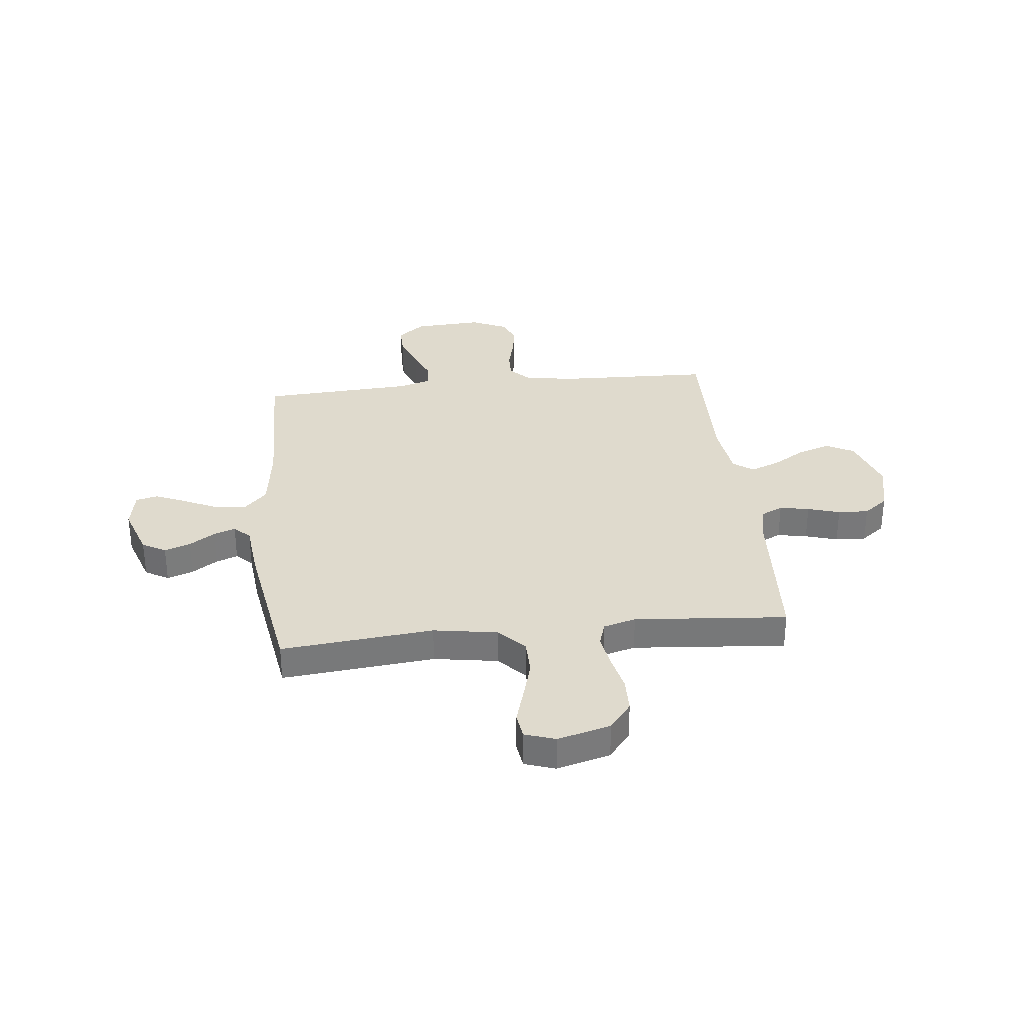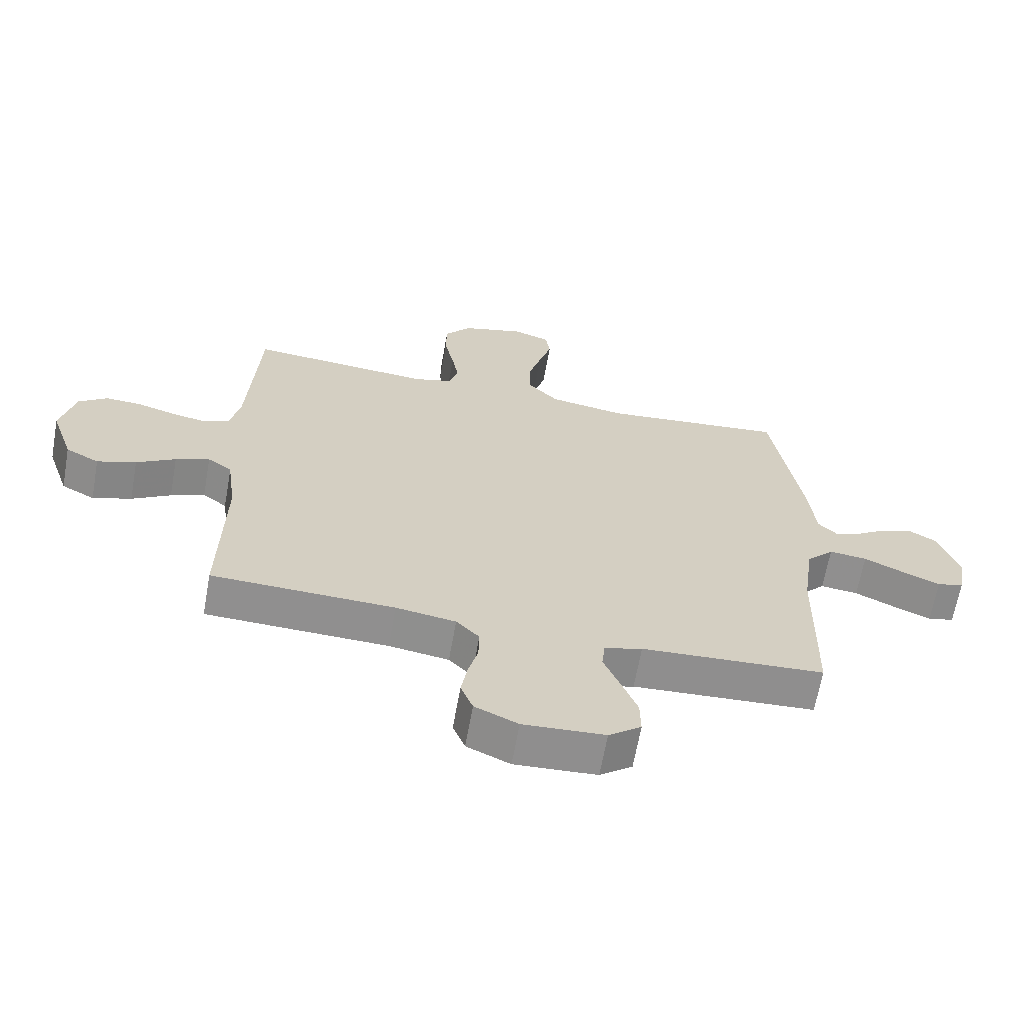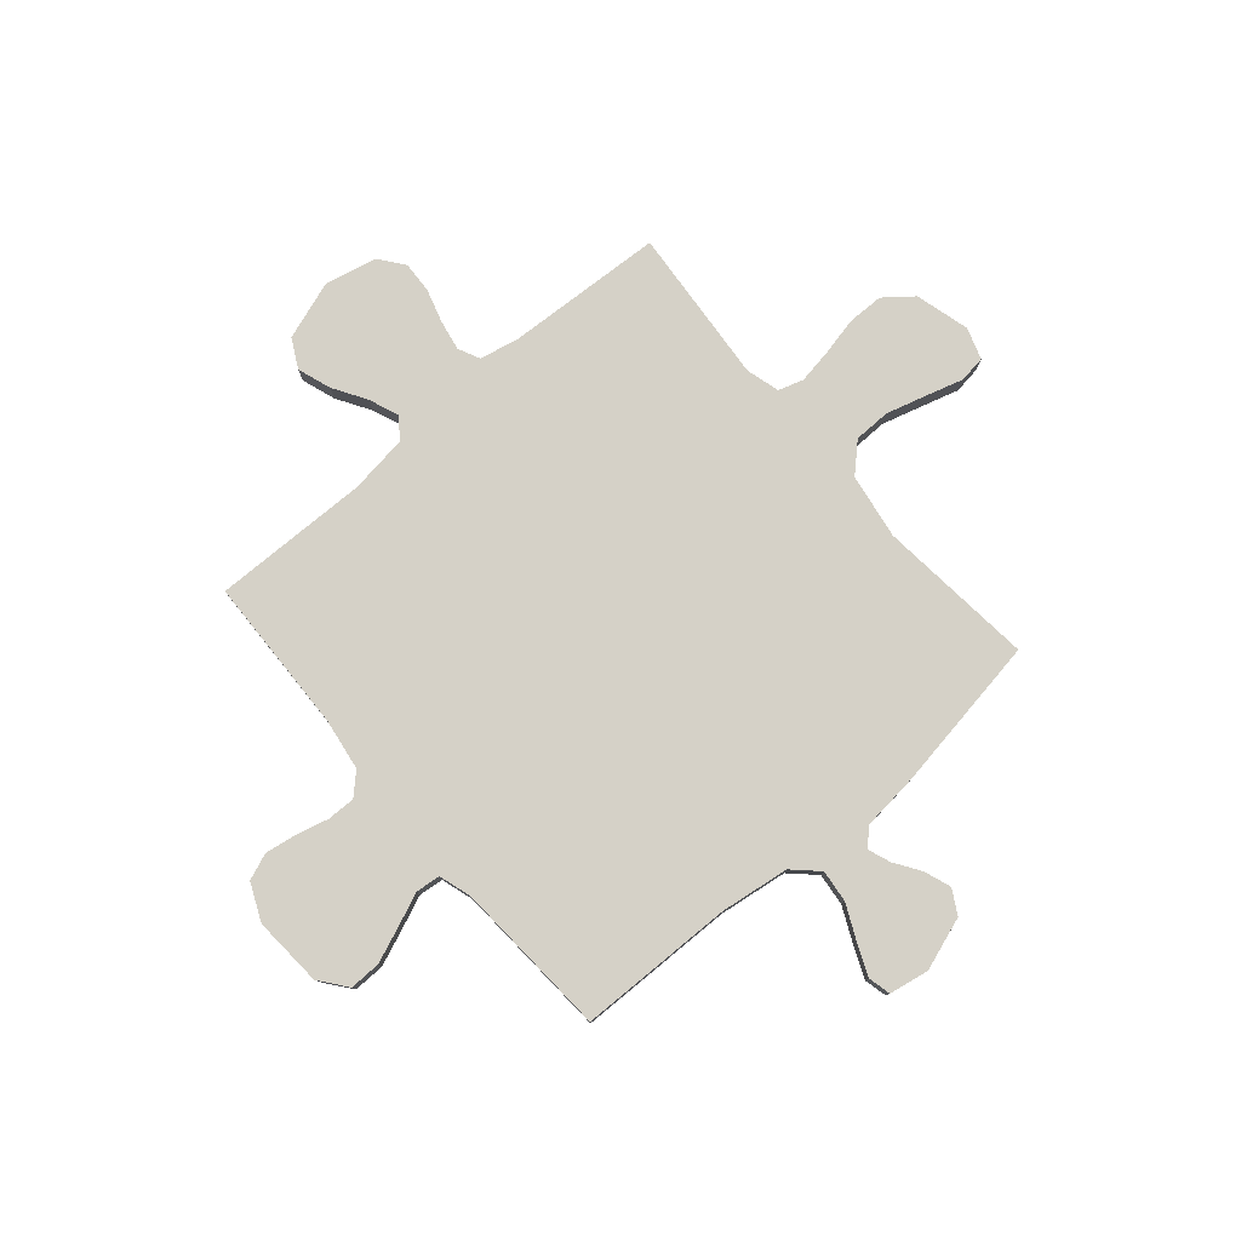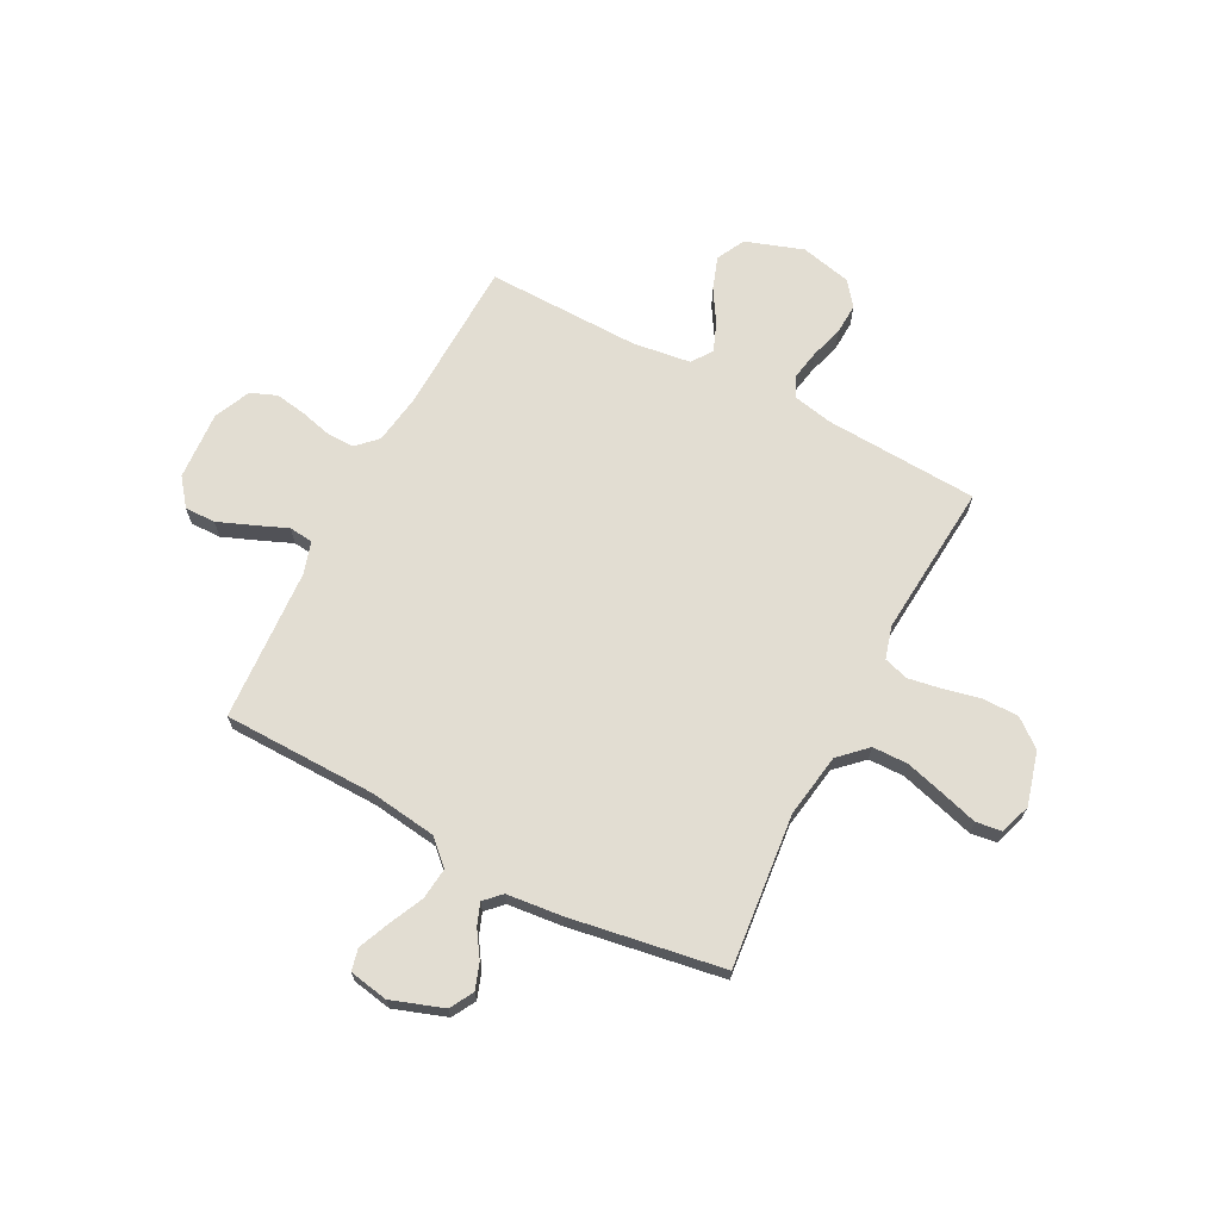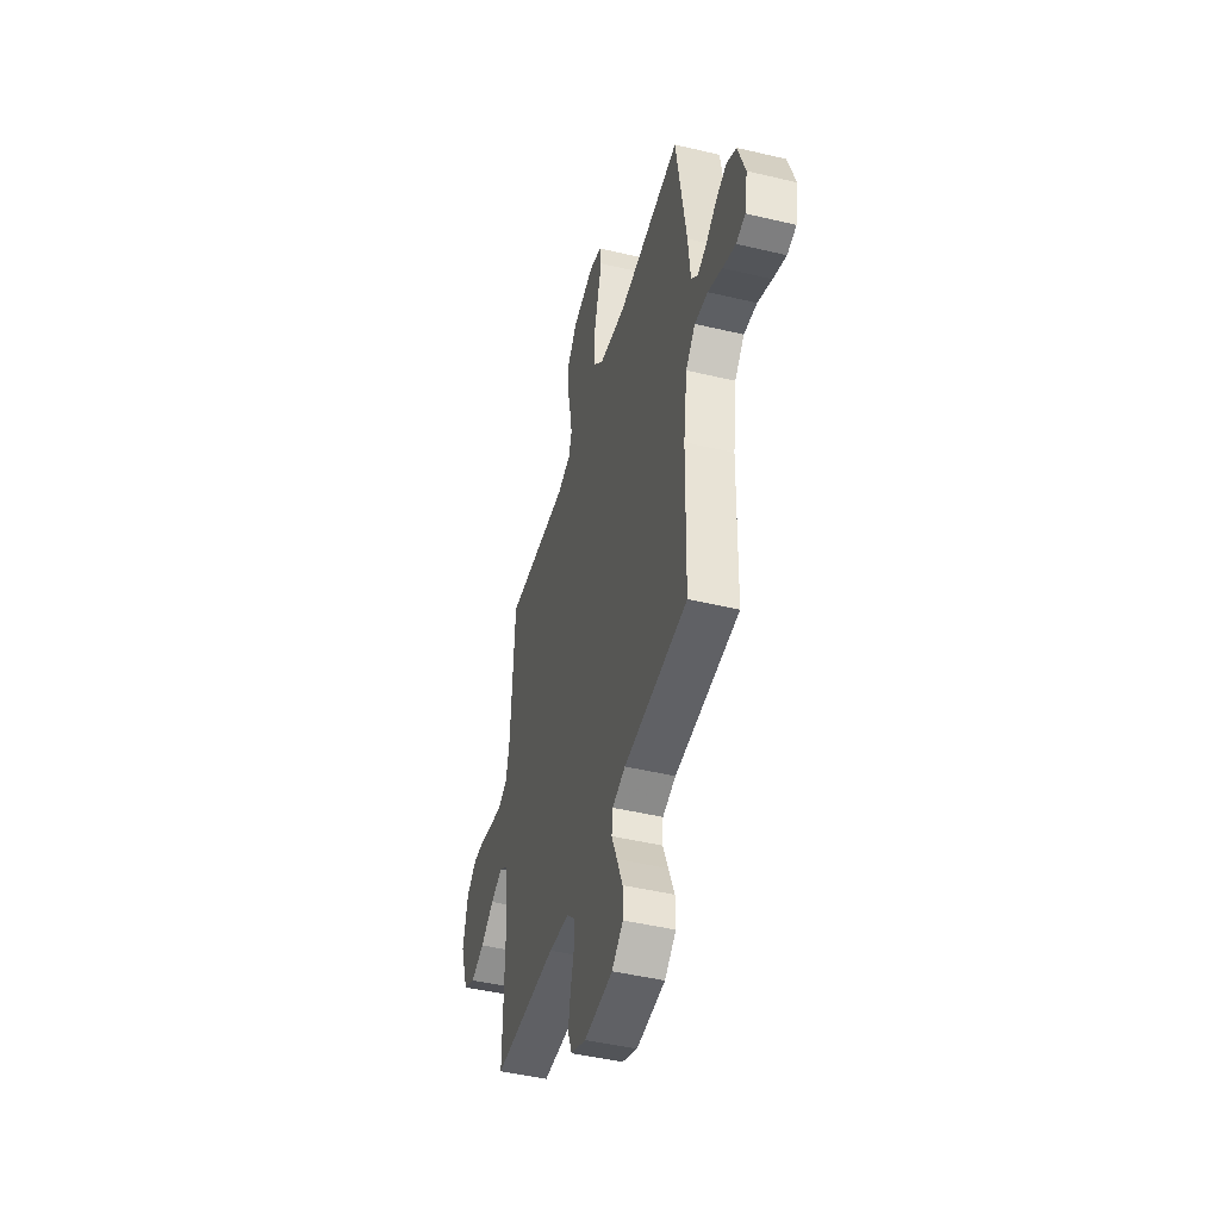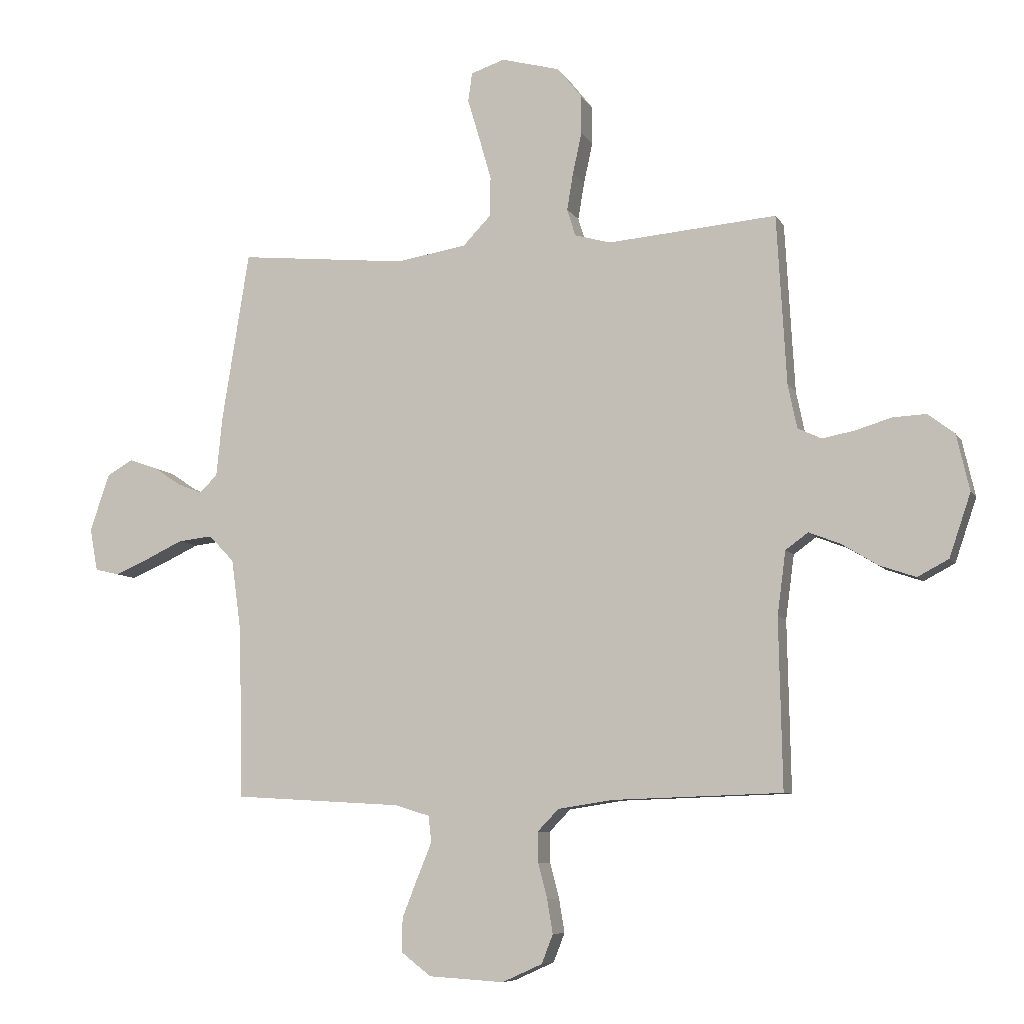
<metadata>
{"format":"obj","ext":"obj","renderer":"f3d","projection":"perspective","resolution":1024,"background":"white","views":[{"elev":32.7,"azim":-6.1,"up":"+Y"},{"elev":-65.3,"azim":169.9,"up":"+Z"},{"elev":78.9,"azim":-130.7,"up":"+Y"},{"elev":68.3,"azim":-62.6,"up":"+Y"},{"elev":-46.5,"azim":-105.1,"up":"+Z"},{"elev":-7.6,"azim":18.1,"up":"+Z"}]}
</metadata>
<code>
v 0.5 0.07 -0.5
v 0.2 0.07 -0.51
v 0.102 0.07 -0.525
v 0.064 0.07 -0.564
v 0.065 0.07 -0.618
v 0.081 0.07 -0.68
v 0.091 0.07 -0.74
v 0.071 0.07 -0.791
v 0 0.07 -0.823
v -0.134 0.07 -0.815
v -0.187 0.07 -0.774
v -0.186 0.07 -0.714
v -0.159 0.07 -0.646
v -0.133 0.07 -0.583
v -0.138 0.07 -0.536
v -0.2 0.07 -0.517
v -0.5 0.07 -0.5
v -0.506 0.07 -0.2
v -0.524 0.07 -0.069
v -0.569 0.07 -0.022
v -0.631 0.07 -0.029
v -0.697 0.07 -0.06
v -0.758 0.07 -0.086
v -0.801 0.07 -0.076
v -0.815 0.07 0
v -0.78 0.07 0.102
v -0.734 0.07 0.128
v -0.683 0.07 0.11
v -0.633 0.07 0.077
v -0.59 0.07 0.061
v -0.559 0.07 0.092
v -0.548 0.07 0.2
v -0.5 0.07 0.5
v -0.2 0.07 0.47
v -0.075 0.07 0.49
v -0.025 0.07 0.542
v -0.024 0.07 0.612
v -0.046 0.07 0.689
v -0.067 0.07 0.76
v -0.06 0.07 0.811
v 0 0.07 0.831
v 0.104 0.07 0.803
v 0.147 0.07 0.749
v 0.148 0.07 0.68
v 0.132 0.07 0.607
v 0.121 0.07 0.541
v 0.136 0.07 0.493
v 0.2 0.07 0.475
v 0.5 0.07 0.5
v 0.517 0.07 0.2
v 0.533 0.07 0.123
v 0.575 0.07 0.103
v 0.633 0.07 0.114
v 0.696 0.07 0.133
v 0.756 0.07 0.136
v 0.803 0.07 0.1
v 0.826 0.07 0
v 0.788 0.07 -0.112
v 0.733 0.07 -0.141
v 0.669 0.07 -0.119
v 0.605 0.07 -0.08
v 0.549 0.07 -0.058
v 0.509 0.07 -0.087
v 0.494 0.07 -0.2
v 0.5 0 -0.5
v 0.2 0 -0.51
v 0.102 0 -0.525
v 0.064 0 -0.564
v 0.065 0 -0.618
v 0.081 0 -0.68
v 0.091 0 -0.74
v 0.071 0 -0.791
v 0 0 -0.823
v -0.134 0 -0.815
v -0.187 0 -0.774
v -0.186 0 -0.714
v -0.159 0 -0.646
v -0.133 0 -0.583
v -0.138 0 -0.536
v -0.2 0 -0.517
v -0.5 0 -0.5
v -0.506 0 -0.2
v -0.524 0 -0.069
v -0.569 0 -0.022
v -0.631 0 -0.029
v -0.697 0 -0.06
v -0.758 0 -0.086
v -0.801 0 -0.076
v -0.815 0 0
v -0.78 0 0.102
v -0.734 0 0.128
v -0.683 0 0.11
v -0.633 0 0.077
v -0.59 0 0.061
v -0.559 0 0.092
v -0.548 0 0.2
v -0.5 0 0.5
v -0.2 0 0.47
v -0.075 0 0.49
v -0.025 0 0.542
v -0.024 0 0.612
v -0.046 0 0.689
v -0.067 0 0.76
v -0.06 0 0.811
v 0 0 0.831
v 0.104 0 0.803
v 0.147 0 0.749
v 0.148 0 0.68
v 0.132 0 0.607
v 0.121 0 0.541
v 0.136 0 0.493
v 0.2 0 0.475
v 0.5 0 0.5
v 0.517 0 0.2
v 0.533 0 0.123
v 0.575 0 0.103
v 0.633 0 0.114
v 0.696 0 0.133
v 0.756 0 0.136
v 0.803 0 0.1
v 0.826 0 0
v 0.788 0 -0.112
v 0.733 0 -0.141
v 0.669 0 -0.119
v 0.605 0 -0.08
v 0.549 0 -0.058
v 0.509 0 -0.087
v 0.494 0 -0.2
f 58 59 60 61
f 58 61 62
f 57 58 62
f 56 57 62
f 53 54 55 56
f 52 53 56 62
f 51 52 62 63
f 48 49 50
f 47 48 50 51
f 42 43 44 45
f 42 45 46
f 41 42 46
f 38 39 40 41
f 37 38 41 46
f 36 37 46 47
f 31 32 33 34
f 31 34 35
f 30 31 35
f 26 27 28 29
f 26 29 30
f 25 26 30
f 24 25 30
f 21 22 23 24
f 21 24 30
f 20 21 30 35
f 16 17 18
f 15 16 18 19
f 11 12 13 14
f 9 10 11 14
f 9 14 15
f 8 9 15
f 5 6 7 8
f 5 8 15
f 4 5 15 19
f 64 1 2
f 64 2 3
f 63 64 3
f 35 36 47 51
f 20 35 51 63
f 19 20 63
f 3 4 19 63
f 125 124 123 122
f 126 125 122
f 126 122 121
f 126 121 120
f 120 119 118 117
f 126 120 117 116
f 127 126 116 115
f 114 113 112
f 115 114 112 111
f 109 108 107 106
f 110 109 106
f 110 106 105
f 105 104 103 102
f 110 105 102 101
f 111 110 101 100
f 98 97 96 95
f 99 98 95
f 99 95 94
f 93 92 91 90
f 94 93 90
f 94 90 89
f 94 89 88
f 88 87 86 85
f 94 88 85
f 99 94 85 84
f 82 81 80
f 83 82 80 79
f 78 77 76 75
f 78 75 74 73
f 79 78 73
f 79 73 72
f 72 71 70 69
f 79 72 69
f 83 79 69 68
f 66 65 128
f 67 66 128
f 67 128 127
f 115 111 100 99
f 127 115 99 84
f 127 84 83
f 127 83 68 67
f 1 65 66 2
f 2 66 67 3
f 3 67 68 4
f 4 68 69 5
f 5 69 70 6
f 6 70 71 7
f 7 71 72 8
f 8 72 73 9
f 9 73 74 10
f 10 74 75 11
f 11 75 76 12
f 12 76 77 13
f 13 77 78 14
f 14 78 79 15
f 15 79 80 16
f 16 80 81 17
f 17 81 82 18
f 18 82 83 19
f 19 83 84 20
f 20 84 85 21
f 21 85 86 22
f 22 86 87 23
f 23 87 88 24
f 24 88 89 25
f 25 89 90 26
f 26 90 91 27
f 27 91 92 28
f 28 92 93 29
f 29 93 94 30
f 30 94 95 31
f 31 95 96 32
f 32 96 97 33
f 33 97 98 34
f 34 98 99 35
f 35 99 100 36
f 36 100 101 37
f 37 101 102 38
f 38 102 103 39
f 39 103 104 40
f 40 104 105 41
f 41 105 106 42
f 42 106 107 43
f 43 107 108 44
f 44 108 109 45
f 45 109 110 46
f 46 110 111 47
f 47 111 112 48
f 48 112 113 49
f 49 113 114 50
f 50 114 115 51
f 51 115 116 52
f 52 116 117 53
f 53 117 118 54
f 54 118 119 55
f 55 119 120 56
f 56 120 121 57
f 57 121 122 58
f 58 122 123 59
f 59 123 124 60
f 60 124 125 61
f 61 125 126 62
f 62 126 127 63
f 63 127 128 64
f 64 128 65 1

</code>
